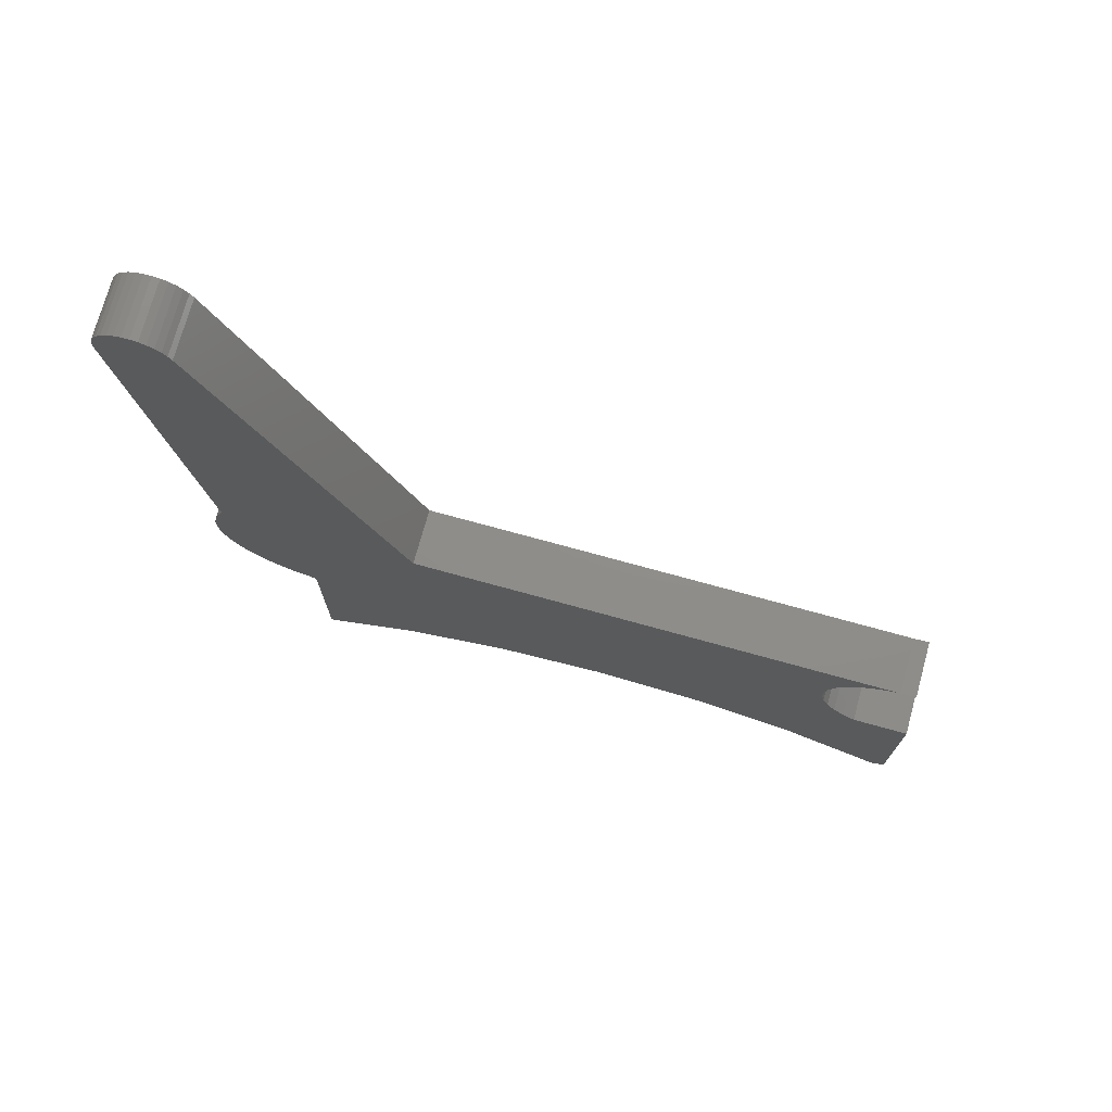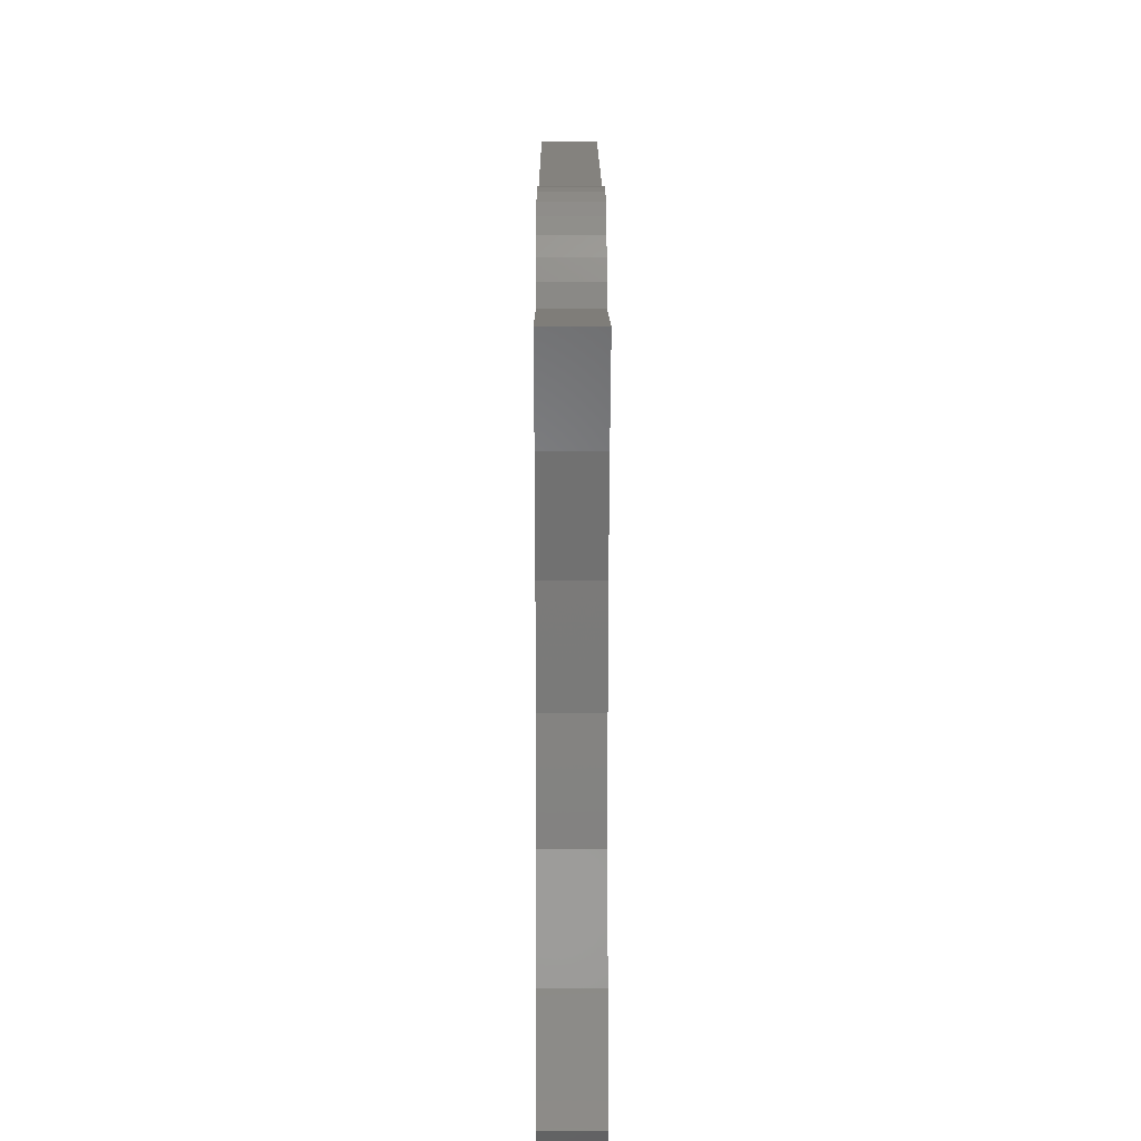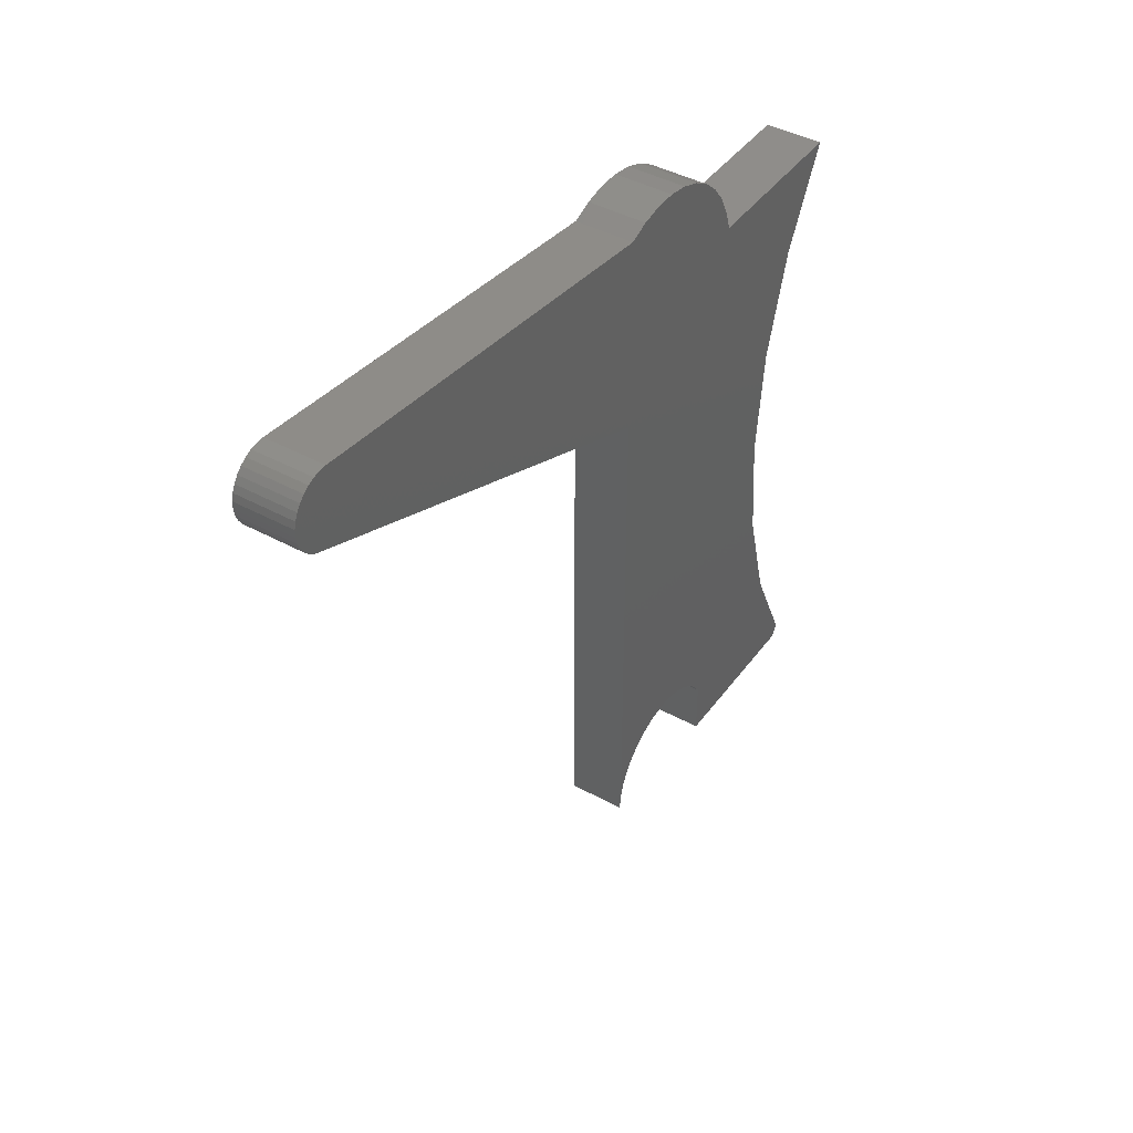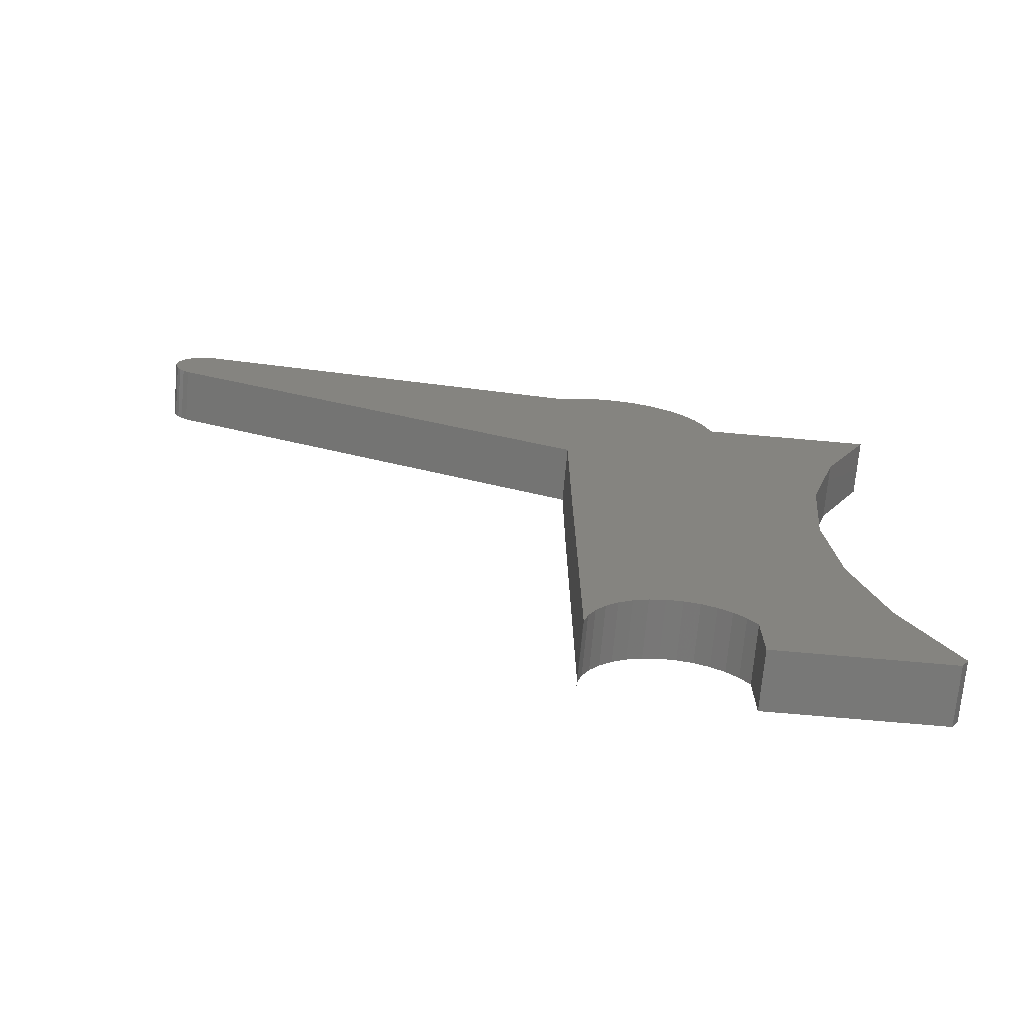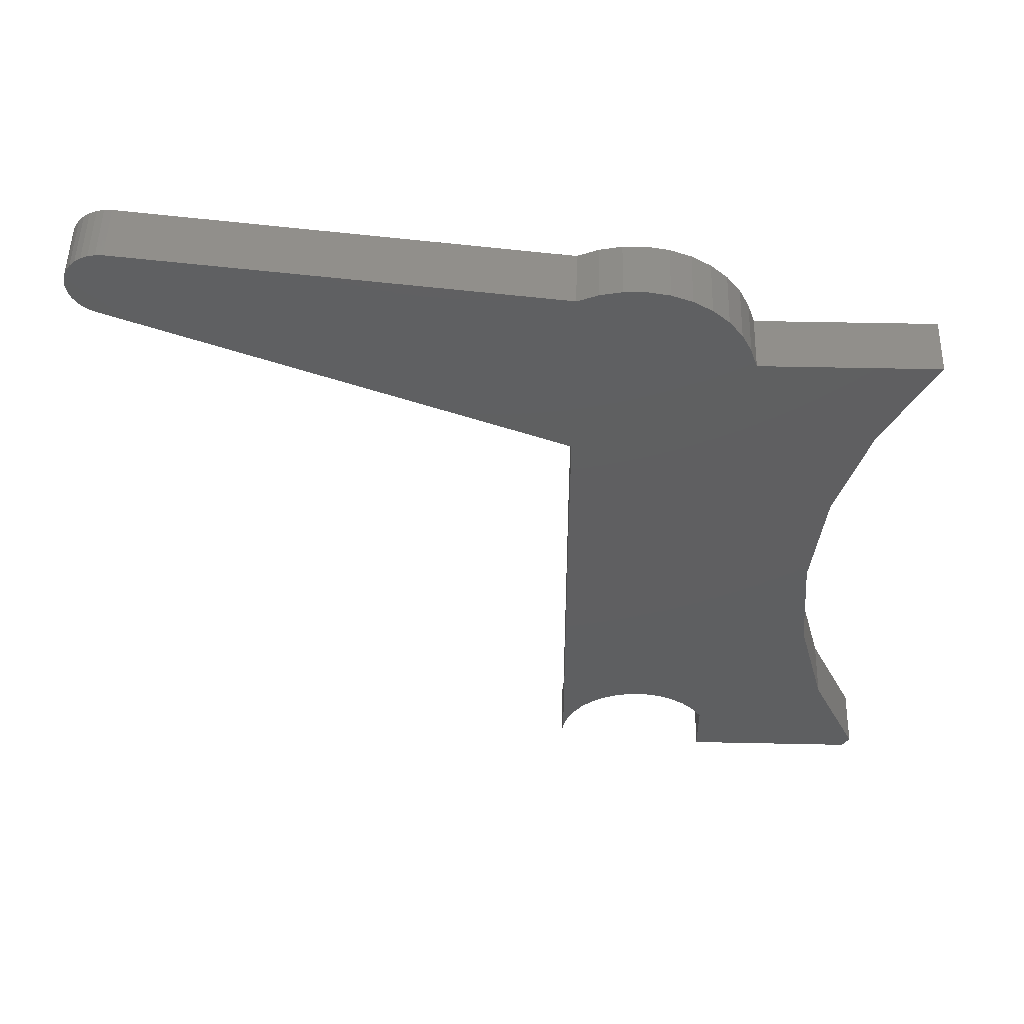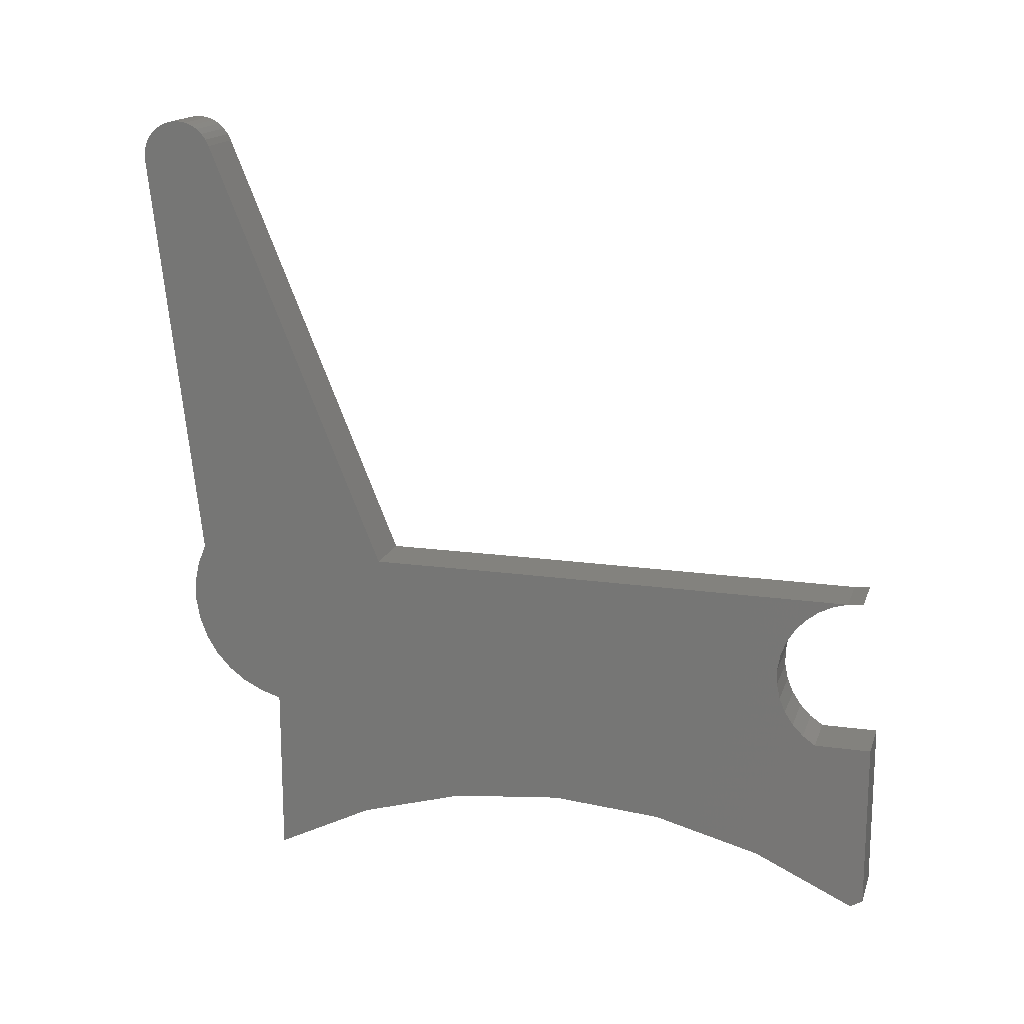
<metadata>
{"format":"stl","ext":"stl","renderer":"f3d","projection":"perspective","resolution":1024,"background":"white","views":[{"elev":73.7,"azim":-74.6,"up":"+Z"},{"elev":10.8,"azim":179.8,"up":"+Y"},{"elev":42.5,"azim":33.2,"up":"+Y"},{"elev":-71.0,"azim":84.9,"up":"+Y"},{"elev":51.5,"azim":91.3,"up":"+Y"},{"elev":16.6,"azim":-74.2,"up":"+Z"}]}
</metadata>
<code>
# stl→obj: 108 verts, 212 faces
v -1.252e-18 -0.03122 -0.1299
v 0.03125 -0.09133 -0.1346
v -9.904e-19 -0.09133 -0.1346
v 0.03125 -0.1496 -0.15
v -1.349e-19 -0.1496 -0.15
v 0.03125 -0.2042 -0.1756
v 1.287e-18 -0.2042 -0.1756
v 0.03125 -0.03122 -0.1299
v -9.122e-19 0.02875 -0.136
v 0.03125 0.02875 -0.136
v 1.909e-20 0.08666 -0.1528
v 0.03125 0.08666 -0.1528
v 1.511e-18 0.1406 -0.1797
v 0.03125 0.1406 -0.1797
v 0.03125 -0.2109 -0.09457
v -4.725e-18 -0.2109 -0.09457
v 0.03125 -0.2109 -0.1718
v -4.396e-19 -0.2109 -0.1718
v 0.03125 0.001727 0.005592
v 0.03125 -0.1864 0.002432
v 0.03125 0.07582 0.005592
v 0.03125 -0.1946 0.004795
v 0.03125 -0.1802 -0.07977
v 0.03125 0.1625 -0.07696
v 0.03125 -0.1732 -0.07482
v 0.03125 0.1519 -0.08219
v 0.03125 0.2006 0.2517
v 0.03125 0.1786 0.2502
v 0.03125 0.2038 0.2495
v 0.03125 0.1757 0.2476
v 0.03125 0.2065 0.2467
v 0.03125 0.1734 0.2444
v 0.03125 0.2086 0.2435
v 0.03125 -0.1788 -0.001414
v 0.03125 -0.172 -0.006611
v 0.03125 0.1893 -0.00526
v 0.03125 -0.1663 -0.01298
v 0.03125 0.1917 -0.01676
v 0.03125 -0.1619 -0.02029
v 0.03125 -0.1589 -0.02829
v 0.03125 0.1919 -0.02851
v 0.03125 -0.1575 -0.03671
v 0.03125 0.1899 -0.04009
v 0.03125 -0.1576 -0.04525
v 0.03125 0.1858 -0.05109
v 0.03125 -0.1594 -0.05361
v 0.03125 0.1797 -0.06113
v 0.03125 -0.1626 -0.06151
v 0.03125 -0.1673 -0.06866
v 0.03125 0.1718 -0.06986
v 0.03125 0.1717 0.241
v 0.03125 0.2109 0.2322
v 0.03125 0.2109 0.2361
v 0.03125 0.2101 0.2399
v 0.03125 0.1848 0.005592
v 0.03125 0.1406 -0.08594
v 0.03125 0.1819 0.2522
v 0.03125 0.197 0.2532
v 0.03125 0.1932 0.2541
v 0.03125 0.1893 0.2542
v 0.03125 0.1855 0.2535
v 0.03125 -0.2109 -0.07977
v -1.029e-17 0.07582 0.005592
v -4.1e-18 -0.1864 0.002432
v -1.029e-17 0.001727 0.005592
v -4.231e-18 -0.1946 0.004795
v 1.884e-19 -0.1732 -0.07482
v -5.144e-19 0.1625 -0.07696
v -5.547e-18 -0.1802 -0.07977
v -2.239e-19 0.1519 -0.08219
v -1.821e-17 0.2038 0.2495
v -1.825e-17 0.1786 0.2502
v -1.833e-17 0.2006 0.2517
v -1.81e-17 0.1757 0.2476
v -1.806e-17 0.2065 0.2467
v -1.793e-17 0.1734 0.2444
v -1.788e-17 0.2086 0.2435
v -4.495e-18 0.1893 -0.00526
v -3.598e-18 -0.172 -0.006611
v -3.886e-18 -0.1788 -0.001414
v -3.244e-18 -0.1663 -0.01298
v -3.856e-18 0.1917 -0.01676
v -2.839e-18 -0.1619 -0.02029
v -2.394e-18 -0.1589 -0.02829
v -3.204e-18 0.1919 -0.02851
v -1.927e-18 -0.1575 -0.03671
v -2.561e-18 0.1899 -0.04009
v -1.453e-18 -0.1576 -0.04525
v -1.95e-18 0.1858 -0.05109
v -9.887e-19 -0.1594 -0.05361
v -1.393e-18 0.1797 -0.06113
v -5.505e-19 -0.1626 -0.06151
v -1.535e-19 -0.1673 -0.06866
v -9.087e-19 0.1718 -0.06986
v -1.774e-17 0.1717 0.241
v -1.768e-17 0.2101 0.2399
v -1.747e-17 0.2109 0.2361
v -2.287e-17 0.2109 0.2322
v -5.097e-18 0.1848 0.005592
v -5.204e-18 0.1406 -0.08594
v -1.836e-17 0.1819 0.2522
v -1.843e-17 0.1855 0.2535
v -1.847e-17 0.1893 0.2542
v -1.846e-17 0.1932 0.2541
v -1.842e-17 0.197 0.2532
v -5.547e-18 -0.2109 -0.07977
v 0.03125 -0.2031 0.005592
v -1.029e-17 -0.2031 0.005592
f 1 2 3
f 3 2 4
f 3 4 5
f 5 4 6
f 5 6 7
f 2 1 8
f 8 1 9
f 8 9 10
f 10 9 11
f 10 11 12
f 12 11 13
f 12 13 14
f 15 16 17
f 17 16 18
f 19 20 21
f 19 22 20
f 23 24 25
f 23 26 24
f 27 28 29
f 29 28 30
f 29 30 31
f 31 30 32
f 31 32 33
f 34 35 36
f 36 35 37
f 36 37 38
f 37 39 38
f 38 39 40
f 38 40 41
f 41 40 42
f 41 42 43
f 43 42 44
f 43 44 45
f 44 46 45
f 47 45 46
f 47 46 48
f 47 48 49
f 47 49 50
f 50 49 25
f 50 25 24
f 6 4 17
f 51 21 52
f 51 52 53
f 51 53 54
f 51 54 33
f 51 33 32
f 55 52 21
f 55 21 20
f 55 20 34
f 55 34 36
f 56 15 8
f 56 8 10
f 56 10 12
f 56 12 14
f 57 28 27
f 57 27 58
f 57 58 59
f 57 59 60
f 57 60 61
f 15 17 4
f 15 4 2
f 15 2 8
f 15 56 26
f 15 26 23
f 15 23 62
f 63 64 65
f 64 66 65
f 67 68 69
f 68 70 69
f 71 72 73
f 74 72 71
f 75 74 71
f 76 74 75
f 77 76 75
f 78 79 80
f 81 79 78
f 82 81 78
f 82 83 81
f 84 83 82
f 85 84 82
f 86 84 85
f 87 86 85
f 88 86 87
f 89 88 87
f 89 90 88
f 90 89 91
f 92 90 91
f 93 92 91
f 94 93 91
f 67 93 94
f 68 67 94
f 18 5 7
f 95 76 77
f 95 77 96
f 95 96 97
f 95 97 98
f 95 98 63
f 99 78 80
f 99 80 64
f 99 64 63
f 99 63 98
f 100 13 11
f 100 11 9
f 100 9 1
f 100 1 16
f 101 102 103
f 101 103 104
f 101 104 105
f 101 105 73
f 101 73 72
f 16 1 3
f 16 3 5
f 16 5 18
f 16 106 69
f 16 69 70
f 16 70 100
f 18 7 17
f 17 7 6
f 66 22 19
f 66 19 65
f 22 66 107
f 107 66 108
f 21 63 19
f 19 63 65
f 51 95 21
f 21 95 63
f 95 51 76
f 76 51 32
f 76 32 74
f 74 32 30
f 74 30 72
f 72 30 28
f 72 28 101
f 101 28 57
f 101 57 102
f 102 57 61
f 102 61 103
f 103 61 60
f 103 60 104
f 104 60 59
f 104 59 105
f 105 59 58
f 105 58 73
f 73 58 27
f 73 27 71
f 71 27 29
f 71 29 75
f 75 29 31
f 75 31 77
f 77 31 33
f 77 33 96
f 96 33 54
f 96 54 97
f 97 54 53
f 97 53 98
f 98 53 52
f 55 99 52
f 52 99 98
f 14 13 56
f 56 13 100
f 23 69 62
f 62 69 106
f 99 55 78
f 78 55 36
f 78 36 82
f 82 36 38
f 82 38 85
f 85 38 41
f 85 41 87
f 87 41 43
f 87 43 89
f 89 43 45
f 89 45 91
f 91 45 47
f 91 47 94
f 94 47 50
f 94 50 68
f 68 50 24
f 68 24 70
f 70 24 26
f 70 26 100
f 100 26 56
f 84 39 83
f 83 39 37
f 83 37 81
f 81 37 35
f 81 35 79
f 79 35 34
f 79 34 80
f 80 34 20
f 80 20 64
f 64 20 22
f 64 22 66
f 66 22 107
f 66 107 108
f 39 84 40
f 40 84 86
f 40 86 42
f 42 86 88
f 42 88 44
f 44 88 90
f 44 90 46
f 46 90 92
f 46 92 48
f 48 92 93
f 48 93 49
f 49 93 67
f 49 67 25
f 25 67 69
f 25 69 23
f 62 106 15
f 15 106 16

</code>
